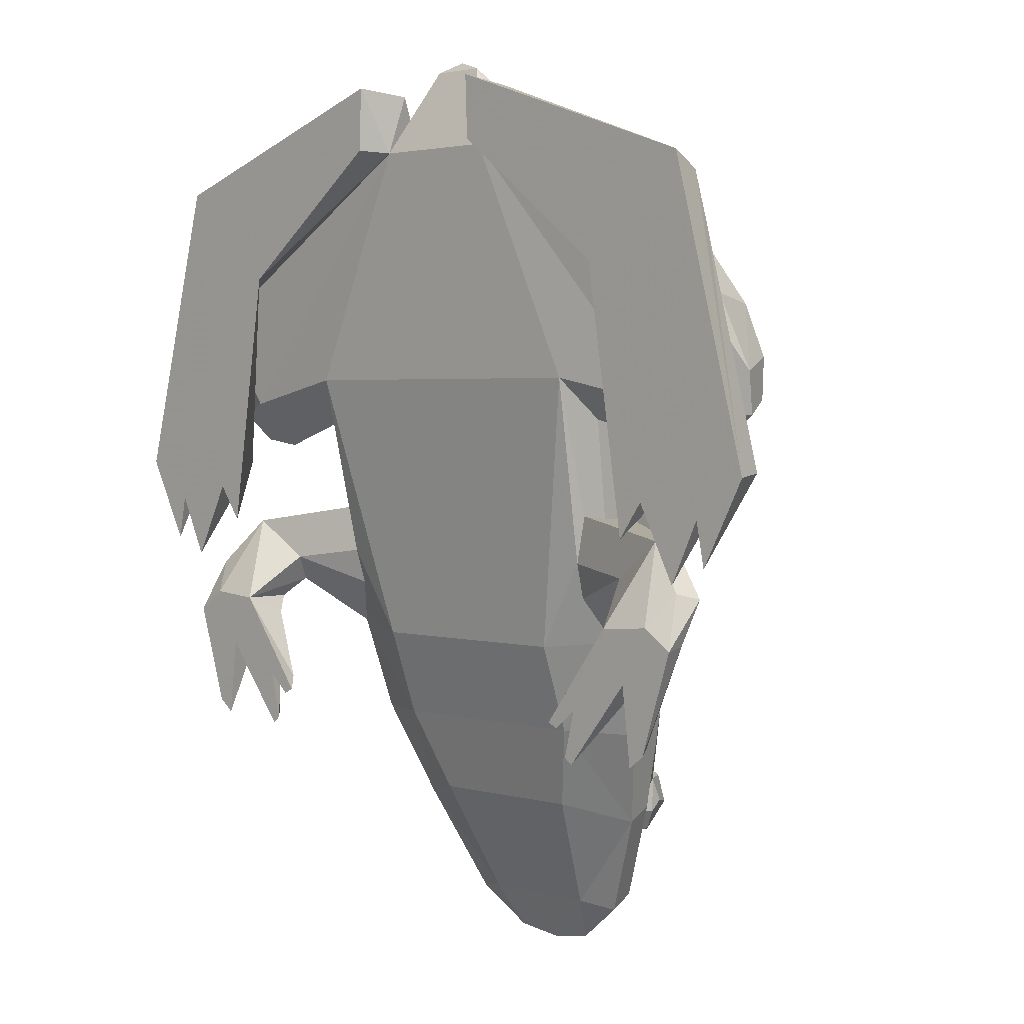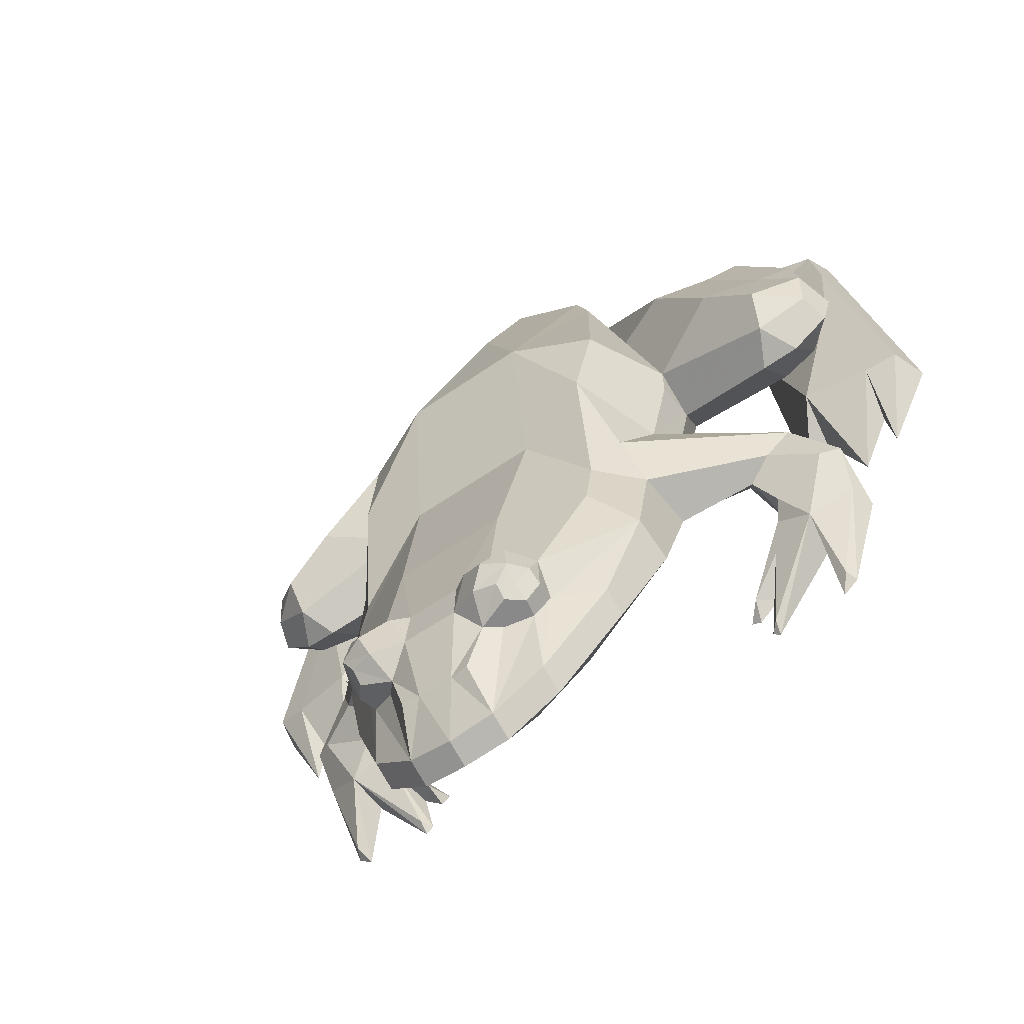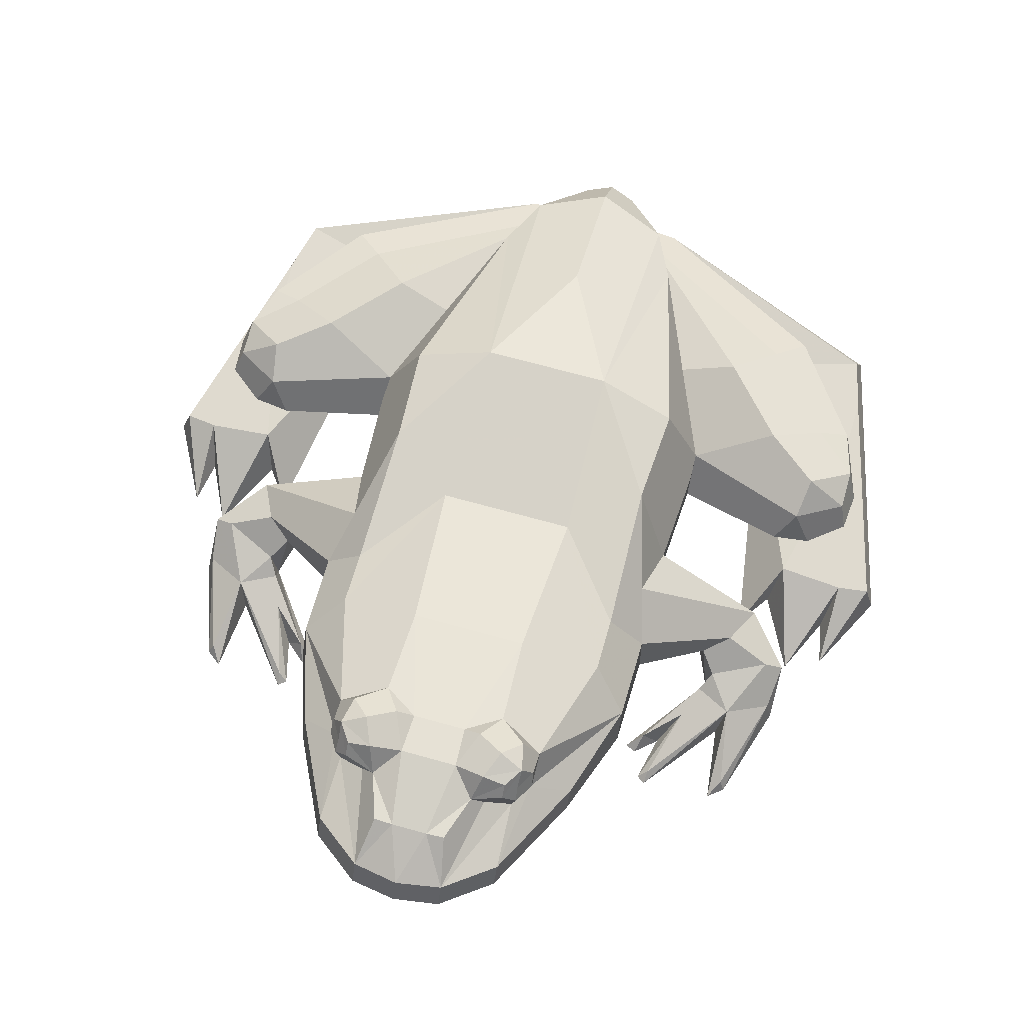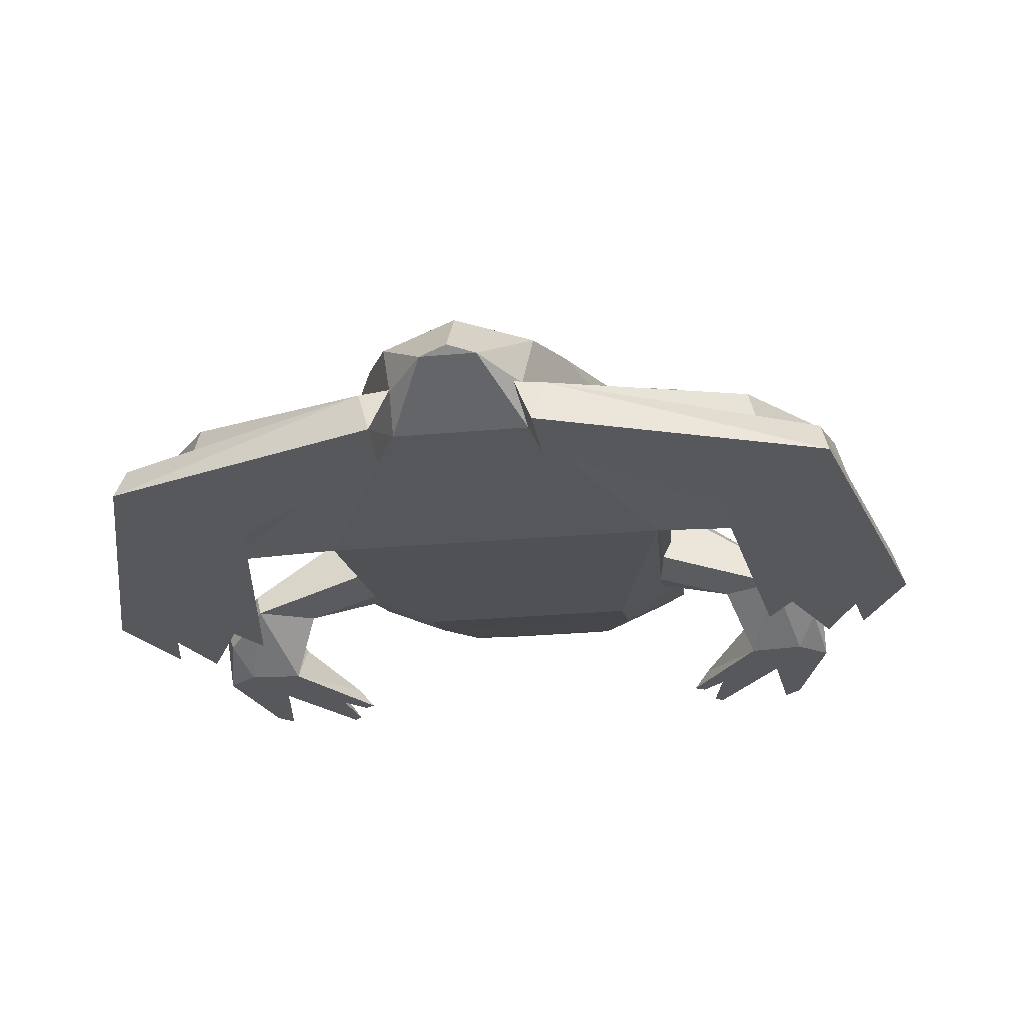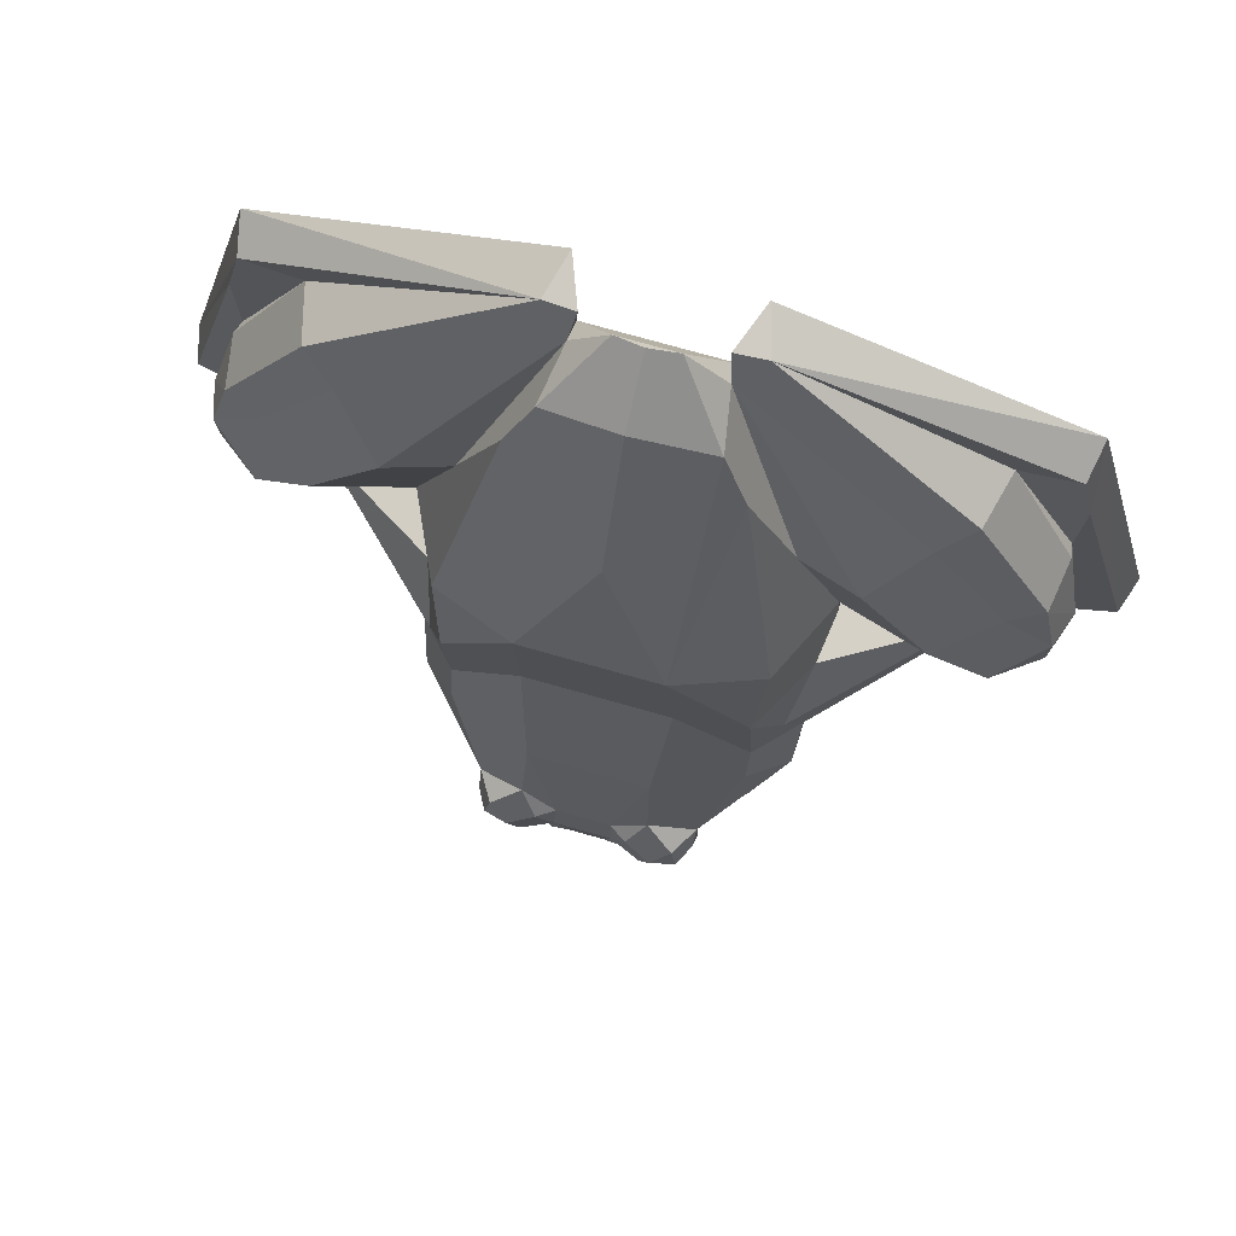
<metadata>
{"format":"obj","ext":"obj","renderer":"f3d","projection":"perspective","resolution":1024,"background":"white","views":[{"elev":2.6,"azim":44.4,"up":"+Z"},{"elev":-54.4,"azim":-142.9,"up":"+Z"},{"elev":70.9,"azim":-164.6,"up":"+Y"},{"elev":-28.6,"azim":7.6,"up":"+Y"},{"elev":73.8,"azim":-164.1,"up":"+Z"}]}
</metadata>
<code>
o Frog_papermodel.001
v -4.101 1.891 -0.9057
v -4.184 1.891 -1.335
v -4.177 2.282 -0.5514
v -3.446 1.891 -0.7696
v -3.522 2.365 -0.526
v -3.204 1.891 -1.11
v -3.82 1.891 -1.495
v -1.22 1.891 3.251
v -1.244 1.891 2.637
v -1.113 2.174 2.619
v -1.051 2.329 3.188
v -3.853 1.891 2.349
v -1.338 2.305 3.172
v -3.79 2.231 2.198
v -2.815 1.891 1.416
v -3.889 2.279 0.9775
v -3.316 2.312 0.1129
v -2.14 2.221 0.3575
v -4.177 2.282 -0.5514
v -4.499 2.235 -0.4954
v -4.61 1.891 -0.5253
v -3.915 2.255 1.672
v -3.749 2.463 0.009132
v -4.047 2.729 0.0111
v -3.689 2.765 -0.2777
v -3.901 2.437 1.106
v -4.088 2.638 0.4112
v -3.268 2.211 2.057
v -1.098 2.464 2.936
v -3.318 2.792 -0.3354
v -2.267 2.623 -0.03492
v -3.853 1.891 2.349
v -0.4786 2.579 3.495
v -0.4786 3.111 3.082
v -1.189 2.986 2.835
v -0.4786 3.731 1.73
v -1.113 4.114 0.4284
v -2.32 1.891 -2.851
v -2.474 2.045 -2.732
v -3.002 1.891 -1.935
v -2.942 2.271 -2.105
v -1.427 3.113 2.289
v -1.888 3.804 0.3201
v -3.582 2.436 -1.687
v -3.04 2.395 -1.939
v -3.299 2.281 -2.285
v -3.503 1.891 -1.895
v -3.676 2.12 -1.589
v -3.788 1.891 -2.093
v -0.7416 2.518 3.415
v -1.82 3.988 -0.6799
v -3.768 2.341 -1.65
v -3.429 2.002 -3.001
v -3.723 2.14 -2.063
v -2.824 2.175 -2.419
v -3.326 1.891 -3.174
v -3.24 1.891 -2.429
v -2.528 1.891 -3.16
v -2.606 1.891 -3.222
v -2.617 1.976 -3.101
v 1.183 2.221 0.3575
v 1.098 2.566 -1.418
v 1.16 2.6 -0.9615
v -2.117 2.6 -0.9615
v -2.055 2.566 -1.418
v 3.143 1.891 -0.9057
v 3.22 2.282 -0.5514
v 3.226 1.891 -1.335
v 2.489 1.891 -0.7696
v 2.247 1.891 -1.11
v 2.565 2.365 -0.526
v 2.863 1.891 -1.495
v 0.2316 2.986 2.835
v 0.1554 4.114 0.4284
v 1.363 1.891 -2.851
v 2.045 1.891 -1.935
v 1.516 2.045 -2.732
v 1.985 2.271 -2.105
v 0.4698 3.113 2.289
v 0.9306 3.804 0.3201
v 2.625 2.436 -1.687
v 2.342 2.281 -2.285
v 2.083 2.395 -1.939
v 2.545 1.891 -1.895
v 2.831 1.891 -2.093
v 2.719 2.12 -1.589
v 1.571 1.891 -3.16
v 1.66 1.976 -3.101
v 1.649 1.891 -3.222
v 0.1405 2.464 2.936
v -0.2156 2.518 3.415
v 0.1561 2.174 2.619
v 0.8631 3.988 -0.6799
v 2.811 2.341 -1.65
v 2.472 2.002 -3.001
v 2.766 2.14 -2.063
v 1.464 1.891 -2.898
v 0.2631 1.891 3.251
v 0.2863 1.891 2.637
v 0.0934 2.329 3.188
v 2.896 1.891 2.349
v 2.833 2.231 2.198
v 0.3807 2.305 3.172
v 1.858 1.891 1.416
v 2.932 2.279 0.9775
v 2.359 2.312 0.1129
v 3.653 1.891 -0.5253
v 2.958 2.255 1.672
v 3.541 2.235 -0.4954
v 2.791 2.463 0.009132
v 2.732 2.765 -0.2777
v 3.09 2.729 0.0111
v 2.943 2.437 1.106
v 3.131 2.638 0.4112
v 2.31 2.211 2.057
v 1.31 2.623 -0.03492
v 2.361 2.792 -0.3354
v 1.858 1.891 1.416
v -2.635 1.891 -2.715
v 2.369 1.891 -3.174
v 2.283 1.891 -2.429
v 1.677 1.891 -2.715
v -2.421 1.891 -2.898
v 1.867 2.175 -2.419
v -3.478 1.891 -3.057
v 2.521 1.891 -3.057
v -3.834 2.892 1.021
v -3.965 2.997 0.5367
v -2.411 3.275 1.329
v -1.863 3.069 1.228
v -3.497 3.116 -0.1574
v -3.962 2.981 0.1444
v -3.553 3.297 0.2184
v -2.848 2.91 1.77
v -3.137 2.728 2.036
v -3.537 3.018 0.9176
v -2.255 3.024 0.2799
v -3.028 3.351 0.613
v -1.376 4.146 -4.28
v -1.115 4.249 -4.352
v -0.9252 4.146 -5.278
v -0.9874 4.384 -4.389
v -0.655 4.391 -4.839
v -0.8355 4.405 -4.835
v -2.262 3.019 -0.0111
v -2.195 3.203 -1.011
v -2.759 2.386 -1.513
v -2.879 2.567 -1.755
v -2.242 2.875 -2.181
v -2.041 2.662 -1.755
v -2.072 3.647 -1.581
v -1.849 3.842 -2.079
v -1.846 3.939 -2.613
v -2.206 3.607 -2.939
v -1.081 4.416 -3.516
v -1.356 4.565 -3.747
v -1.524 4.284 -3.739
v -1.904 3.761 -3.914
v -1.404 4.057 -4.917
v -1.404 3.829 -5.049
v -0.9252 3.918 -5.41
v -2.22 3.446 -2.112
v -2.221 3.21 -3.118
v -1.507 4.07 -4.045
v -1.904 3.533 -4.046
v -1.152 3.942 -1.221
v -3.323 2.502 -1.161
v -3.128 2.643 -1.558
v -1.05 4.263 -2.669
v -2.204 2.795 -0.9881
v -3.273 2.302 -1.141
v -0.4786 3.949 -5.482
v -1.29 4.468 -4.309
v -1.42 4.319 -4.271
v -1.407 4.448 -4.166
v -1.288 4.584 -4.205
v -1.413 4.597 -4.018
v -1.174 4.676 -3.92
v -1.063 4.628 -4.188
v -1.533 4.27 -4.073
v -1.518 4.402 -3.971
v -0.7411 4.467 -3.738
v -0.9137 4.574 -3.764
v -0.7586 4.508 -4.124
v -0.03202 4.146 -5.278
v -0.4786 4.168 -5.355
v -0.3022 4.391 -4.839
v 0.03022 4.384 -4.389
v -0.1986 4.508 -4.124
v -0.2161 4.467 -3.738
v 0.09312 4.263 -2.669
v 0.8921 3.842 -2.079
v 0.1947 3.942 -1.221
v 0.1242 4.416 -3.516
v -0.03202 3.918 -5.41
v 0.4465 3.829 -5.049
v 0.1134 3.683 -4.983
v 0.3281 3.177 -3.898
v 0.9469 3.533 -4.046
v 1.263 3.21 -3.118
v 0.6009 2.918 -3.103
v 1.285 2.875 -2.181
v 0.6033 2.623 -2.256
v -1.071 3.683 -4.983
v -1.285 3.177 -3.898
v -1.558 2.918 -3.103
v -1.561 2.623 -2.256
v 1.247 2.795 -0.9881
v 0.419 4.146 -4.28
v 0.4465 4.057 -4.917
v -0.1218 4.405 -4.835
v 0.1579 4.249 -4.352
v 1.237 3.203 -1.011
v 1.305 3.019 -0.0111
v 1.802 2.386 -1.513
v 1.922 2.567 -1.755
v 1.083 2.662 -1.755
v 1.114 3.647 -1.581
v 1.249 3.607 -2.939
v 0.8891 3.939 -2.613
v 0.5669 4.284 -3.739
v 0.3987 4.565 -3.747
v 0.9057 3.069 1.228
v 0.9469 3.761 -3.914
v 1.263 3.446 -2.112
v 0.5496 4.07 -4.045
v 1.297 3.024 0.2799
v 2.366 2.502 -1.161
v 2.171 2.643 -1.558
v 2.315 2.302 -1.141
v 0.3323 4.468 -4.309
v 0.4502 4.448 -4.166
v 0.4627 4.319 -4.271
v 0.1056 4.628 -4.188
v 0.3305 4.584 -4.205
v 0.4557 4.597 -4.018
v 0.5761 4.27 -4.073
v 0.5613 4.402 -3.971
v -0.04348 4.574 -3.764
v 0.2171 4.676 -3.92
v 2.877 2.892 1.021
v 3.008 2.997 0.5367
v 1.454 3.275 1.329
v 2.539 3.116 -0.1574
v 2.595 3.297 0.2184
v 3.004 2.981 0.1444
v 2.18 2.728 2.036
v 1.891 2.91 1.77
v 2.58 3.018 0.9176
v 2.071 3.351 0.613
f 1 2 3
f 4 5 6
f 7 1 3
f 4 7 5
f 8 9 10
f 11 8 10
f 9 8 12
f 12 13 14
f 15 16 10
f 9 15 10
f 17 18 10
f 3 19 5
f 20 21 12
f 22 12 14
f 2 21 20
f 23 24 25
f 24 23 16
f 26 27 16
f 28 14 13
f 14 28 16
f 26 16 28
f 23 17 16
f 29 11 10
f 30 31 18
f 25 30 17
f 6 5 15
f 3 2 20
f 3 20 22
f 3 16 19
f 32 12 21
f 15 5 16
f 8 13 12
f 8 11 13
f 33 34 35
f 34 36 37
f 38 39 40
f 39 41 40
f 35 37 42
f 37 43 42
f 44 45 46
f 45 41 46
f 41 45 40
f 47 48 49
f 29 10 50
f 43 37 51
f 52 44 46
f 53 54 46
f 55 41 39
f 56 57 49
f 47 49 57
f 58 59 60
f 61 62 63
f 18 64 65
f 66 67 68
f 69 70 71
f 72 67 66
f 69 71 72
f 73 34 33
f 74 36 34
f 75 76 77
f 77 76 78
f 73 79 74
f 74 79 80
f 81 82 83
f 83 82 78
f 78 76 83
f 84 85 86
f 87 88 89
f 90 91 92
f 80 93 74
f 82 81 94
f 95 82 96
f 76 75 97
f 98 92 99
f 100 92 98
f 99 101 98
f 101 102 103
f 104 92 105
f 99 92 104
f 105 92 106
f 106 92 61
f 71 67 72
f 102 101 107
f 108 107 109
f 68 109 107
f 110 111 112
f 105 110 112
f 113 105 114
f 115 103 102
f 105 115 102
f 113 115 105
f 110 105 106
f 90 92 100
f 61 116 117
f 106 117 111
f 70 104 71
f 67 109 68
f 67 105 108
f 104 118 101
f 104 105 71
f 98 101 103
f 98 103 100
f 15 9 12
f 118 104 70
f 69 72 66
f 66 68 107
f 101 118 69
f 66 107 101
f 2 1 21
f 1 7 4
f 4 6 15
f 4 15 32
f 58 119 47
f 119 40 47
f 57 59 47
f 85 84 120
f 121 120 84
f 89 121 76
f 121 84 76
f 122 87 76
f 123 38 40
f 124 77 78
f 67 71 105
f 16 5 19
f 7 3 5
f 22 20 12
f 27 24 16
f 22 14 16
f 17 30 18
f 23 25 17
f 16 3 22
f 1 32 21
f 50 33 35
f 35 34 37
f 54 52 46
f 125 56 49
f 91 73 33
f 73 74 34
f 96 82 94
f 122 76 97
f 108 102 107
f 114 105 112
f 108 105 102
f 106 61 117
f 110 106 111
f 109 67 108
f 99 104 101
f 32 15 12
f 69 118 70
f 66 101 69
f 1 4 32
f 59 58 47
f 126 85 120
f 87 89 76
f 119 123 40
f 26 127 27
f 27 127 128
f 16 17 10
f 129 29 130
f 31 30 131
f 30 25 131
f 131 132 133
f 24 27 128
f 11 29 134
f 13 134 135
f 135 28 13
f 136 128 127
f 130 137 138
f 128 136 138
f 128 133 132
f 129 134 29
f 133 138 137
f 138 136 134
f 24 132 131
f 134 136 127
f 28 135 127
f 139 140 141
f 142 143 144
f 144 143 141
f 142 144 141
f 31 145 146
f 147 40 148
f 40 45 148
f 149 150 148
f 150 147 148
f 56 125 53
f 35 29 50
f 146 51 151
f 152 153 154
f 155 156 157
f 35 42 130
f 158 159 160
f 159 141 161
f 162 154 163
f 164 139 159
f 165 163 154
f 137 43 51
f 145 51 146
f 157 154 153
f 154 157 164
f 153 152 166
f 162 151 51
f 167 146 151
f 54 53 125
f 162 168 167
f 149 148 168
f 168 44 52
f 148 45 44
f 157 153 166
f 157 169 155
f 145 31 137
f 64 170 146
f 171 146 167
f 171 167 52
f 52 54 49
f 48 52 49
f 137 130 42
f 147 171 40
f 40 171 47
f 65 64 171
f 147 150 65
f 172 161 141
f 47 171 48
f 173 174 175
f 142 173 176
f 177 178 179
f 164 157 180
f 157 181 180
f 182 183 155
f 178 177 156
f 142 140 139
f 173 139 174
f 177 175 181
f 142 179 184
f 183 182 184
f 178 156 155
f 178 183 184
f 177 181 157
f 174 180 181
f 174 139 164
f 173 175 177
f 46 57 56
f 46 60 59
f 38 123 39
f 55 39 119
f 119 39 123
f 55 119 58
f 185 186 187
f 141 143 186
f 188 187 189
f 142 184 143
f 182 190 189
f 191 190 182
f 191 169 166
f 74 37 36
f 187 143 184
f 192 193 74
f 186 143 187
f 155 169 182
f 194 190 191
f 195 196 197
f 198 197 199
f 199 197 196
f 200 201 199
f 199 201 198
f 200 202 201
f 201 202 203
f 61 203 62
f 62 203 202
f 161 204 160
f 205 165 204
f 165 160 204
f 163 165 206
f 165 205 206
f 163 206 149
f 206 207 149
f 18 65 207
f 149 207 65
f 195 197 172
f 206 205 198
f 206 201 203
f 204 197 198
f 204 172 197
f 207 203 61
f 92 10 18
f 91 50 10
f 50 91 33
f 161 172 204
f 61 63 208
f 170 64 18
f 209 210 185
f 188 211 187
f 211 185 187
f 188 212 185
f 82 95 120
f 82 121 89
f 213 214 116
f 215 216 76
f 76 216 83
f 202 216 217
f 217 216 215
f 75 77 97
f 124 122 77
f 122 97 77
f 120 95 126
f 124 88 87
f 73 91 90
f 213 218 93
f 219 220 192
f 194 221 222
f 223 79 73
f 196 210 224
f 195 185 210
f 225 202 200
f 226 224 210
f 219 200 199
f 213 93 80
f 214 80 227
f 221 220 219
f 219 224 226
f 220 193 192
f 93 218 225
f 228 218 213
f 96 85 126
f 228 229 225
f 229 216 202
f 94 81 229
f 81 83 216
f 194 191 193
f 221 193 220
f 214 227 116
f 230 228 213
f 230 208 63
f 94 228 230
f 94 85 96
f 86 85 94
f 79 223 227
f 78 82 88
f 215 76 230
f 76 84 230
f 230 63 62
f 215 62 217
f 185 195 172
f 84 86 230
f 231 232 233
f 188 234 235
f 236 235 234
f 226 237 221
f 221 237 238
f 190 194 239
f 240 222 236
f 231 233 209
f 231 212 188
f 236 238 232
f 188 189 234
f 239 189 190
f 194 222 240
f 189 239 240
f 221 238 236
f 238 237 233
f 226 209 233
f 236 232 231
f 113 114 241
f 114 242 241
f 243 223 90
f 244 117 116
f 117 244 111
f 244 245 246
f 242 114 112
f 247 248 90
f 103 90 100
f 247 103 115
f 249 241 242
f 250 227 223
f 250 249 242
f 242 246 245
f 243 90 248
f 245 244 227
f 248 249 250
f 244 246 112
f 241 249 248
f 241 247 115
f 37 74 193
f 152 51 37
f 60 46 41
f 137 31 131
f 132 24 128
f 13 11 134
f 129 130 138
f 133 128 138
f 131 133 137
f 129 138 134
f 25 24 131
f 135 134 127
f 26 28 127
f 159 139 141
f 140 142 141
f 170 31 146
f 162 152 154
f 29 35 130
f 165 158 160
f 160 159 161
f 149 162 163
f 158 164 159
f 158 165 154
f 145 137 51
f 158 154 164
f 152 162 51
f 49 54 125
f 151 162 167
f 162 149 168
f 167 168 52
f 168 148 44
f 169 157 166
f 171 64 146
f 48 171 52
f 43 137 42
f 147 65 171
f 186 172 141
f 179 142 176
f 176 177 179
f 173 142 139
f 183 178 155
f 179 178 184
f 156 177 157
f 175 174 181
f 180 174 164
f 176 173 177
f 53 46 56
f 57 46 59
f 60 55 58
f 184 182 189
f 169 191 182
f 193 191 166
f 189 187 184
f 93 192 74
f 217 62 202
f 150 149 65
f 201 206 198
f 207 206 203
f 205 204 198
f 18 207 61
f 61 92 18
f 92 91 10
f 116 61 208
f 31 170 18
f 212 209 185
f 211 188 185
f 121 82 120
f 88 82 89
f 208 213 116
f 122 124 87
f 225 219 192
f 90 223 73
f 199 196 224
f 196 195 210
f 219 225 200
f 209 226 210
f 224 219 199
f 214 213 80
f 221 219 226
f 192 93 225
f 95 96 126
f 218 228 225
f 225 229 202
f 228 94 229
f 229 81 216
f 221 194 193
f 208 230 213
f 86 94 230
f 80 79 227
f 124 78 88
f 215 230 62
f 186 185 172
f 231 188 235
f 240 236 234
f 212 231 209
f 239 194 240
f 234 189 240
f 222 221 236
f 232 238 233
f 237 226 233
f 235 236 231
f 227 244 116
f 246 242 112
f 103 247 90
f 243 250 223
f 245 250 242
f 250 245 227
f 243 248 250
f 111 244 112
f 247 241 248
f 113 241 115
f 166 37 193
f 166 152 37
f 55 60 41

</code>
